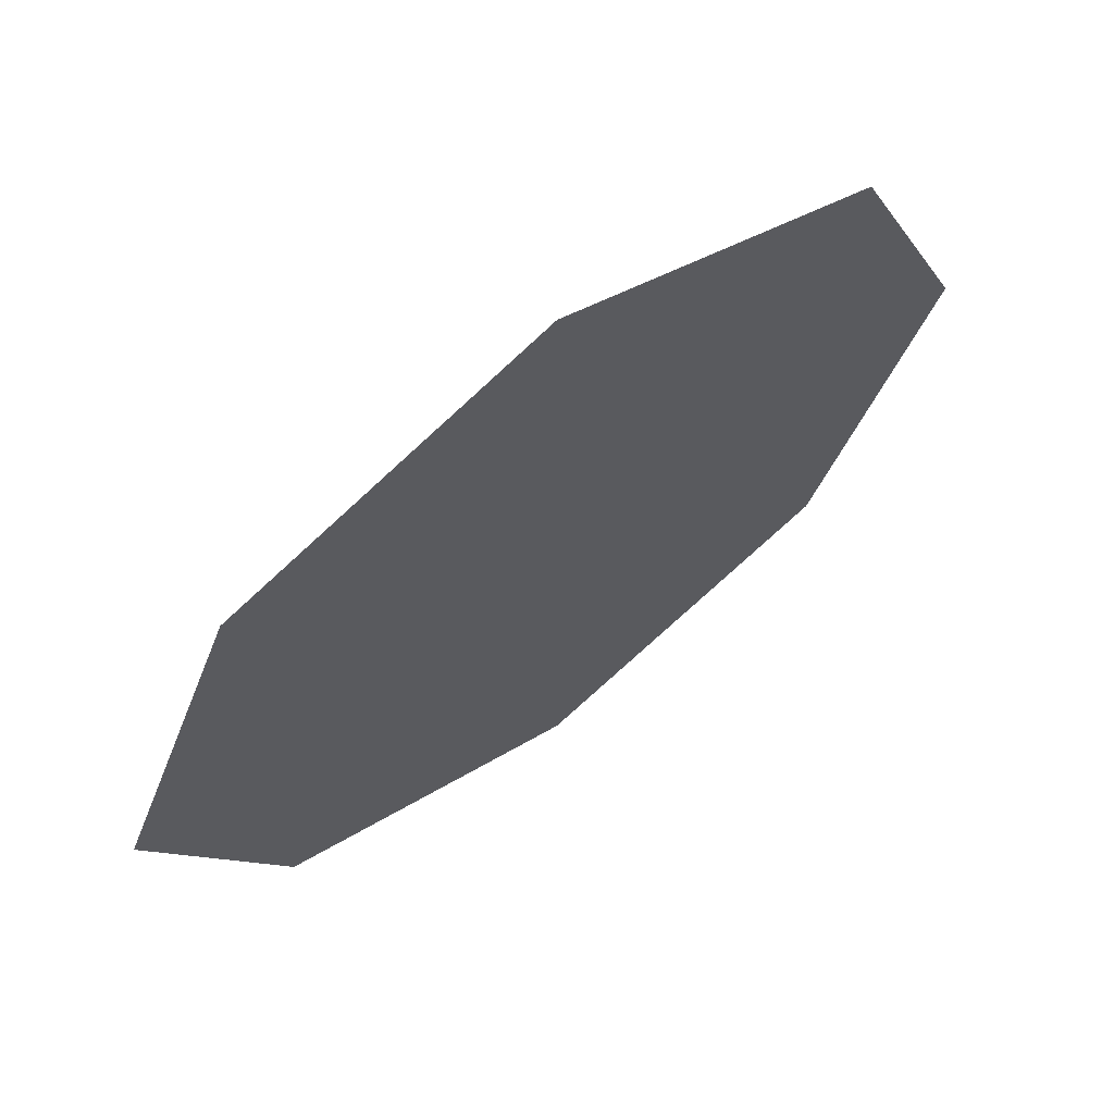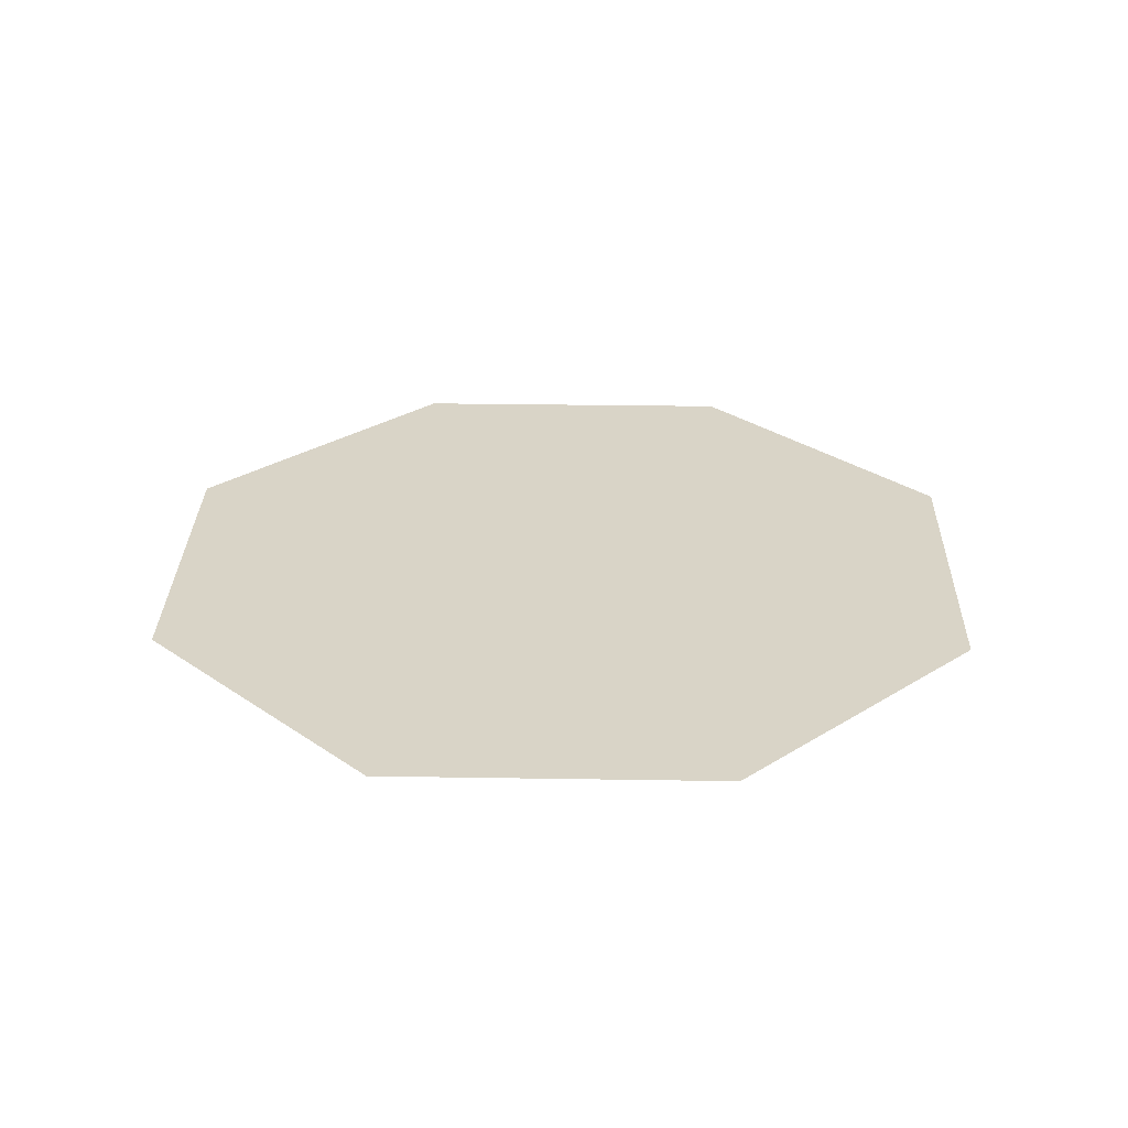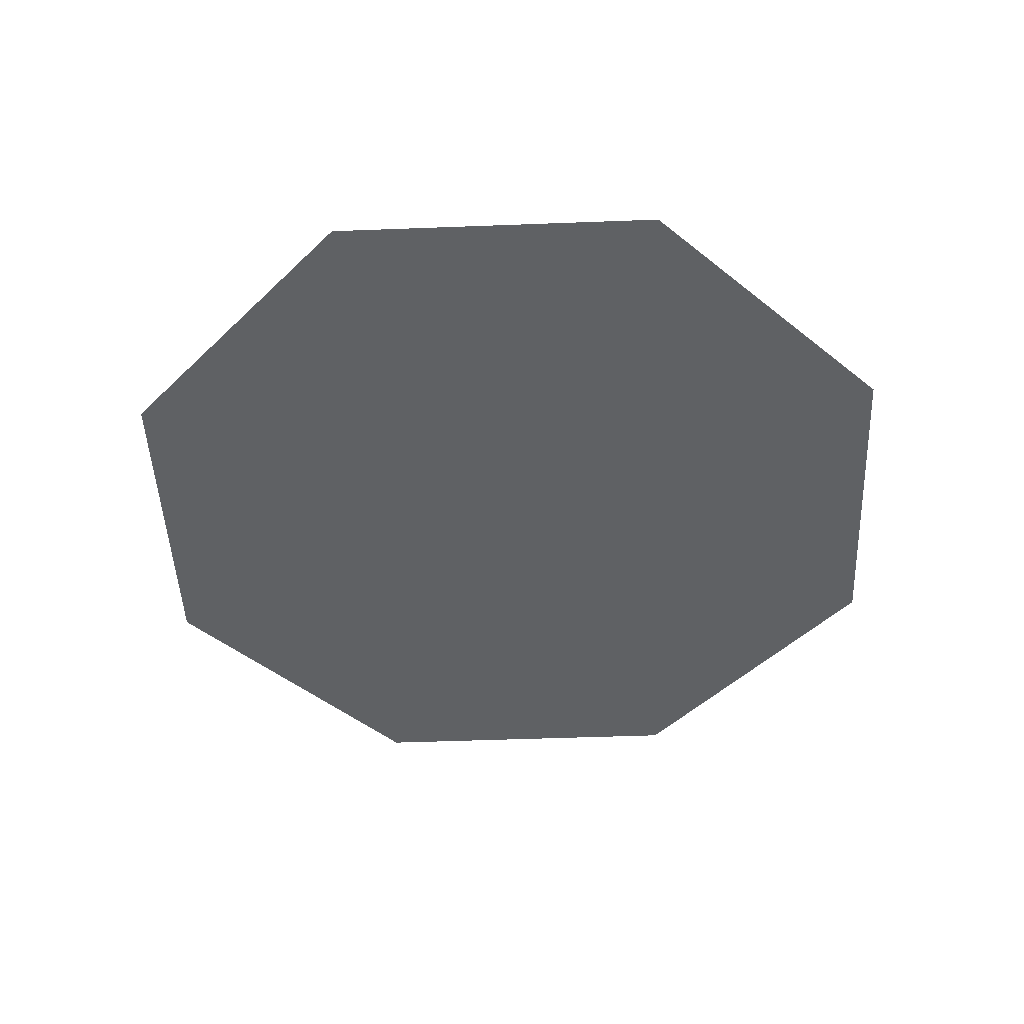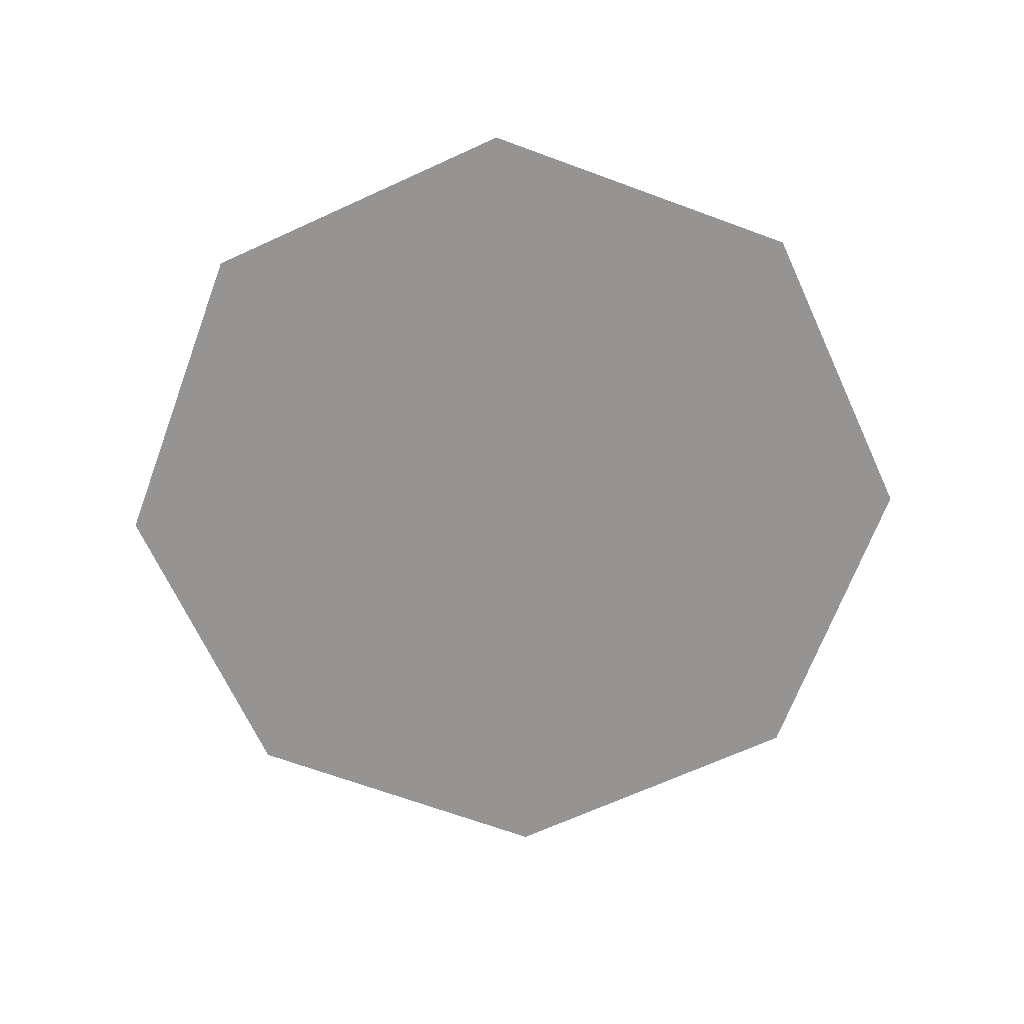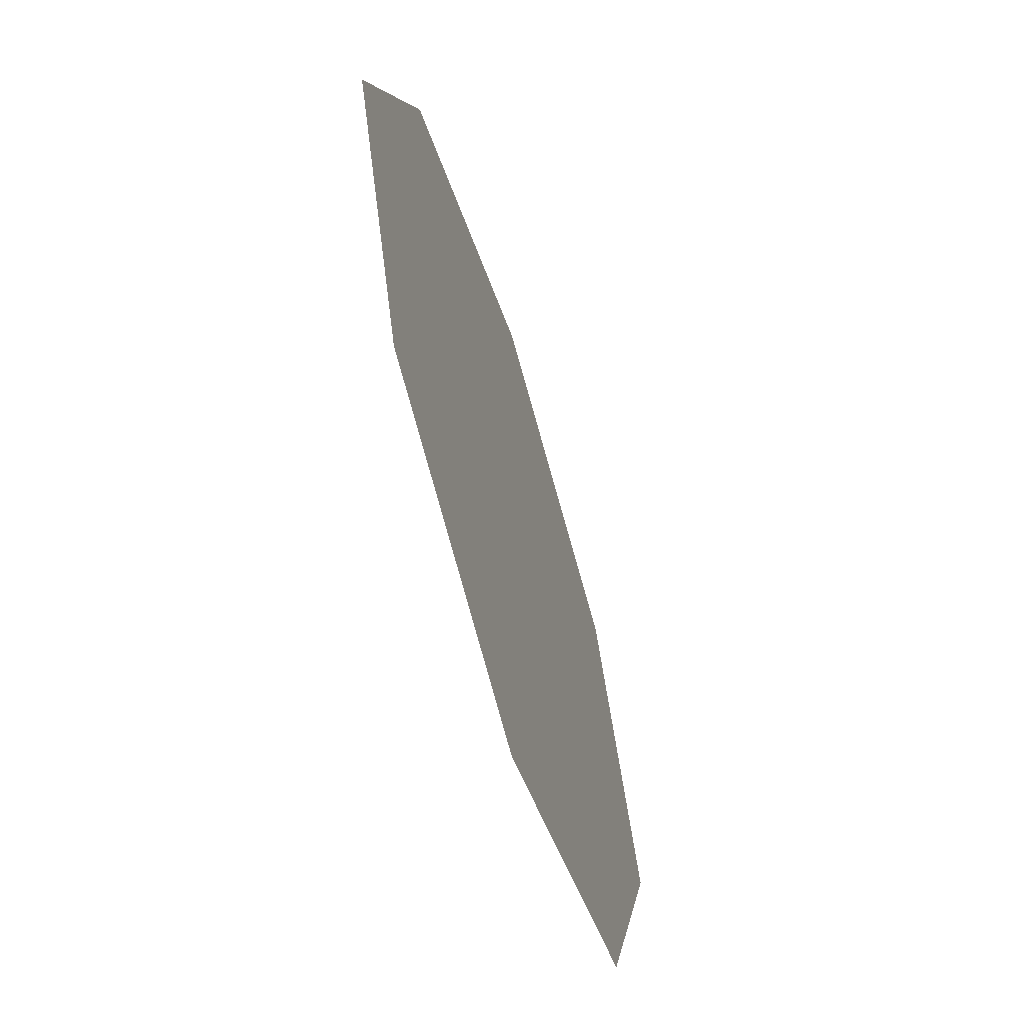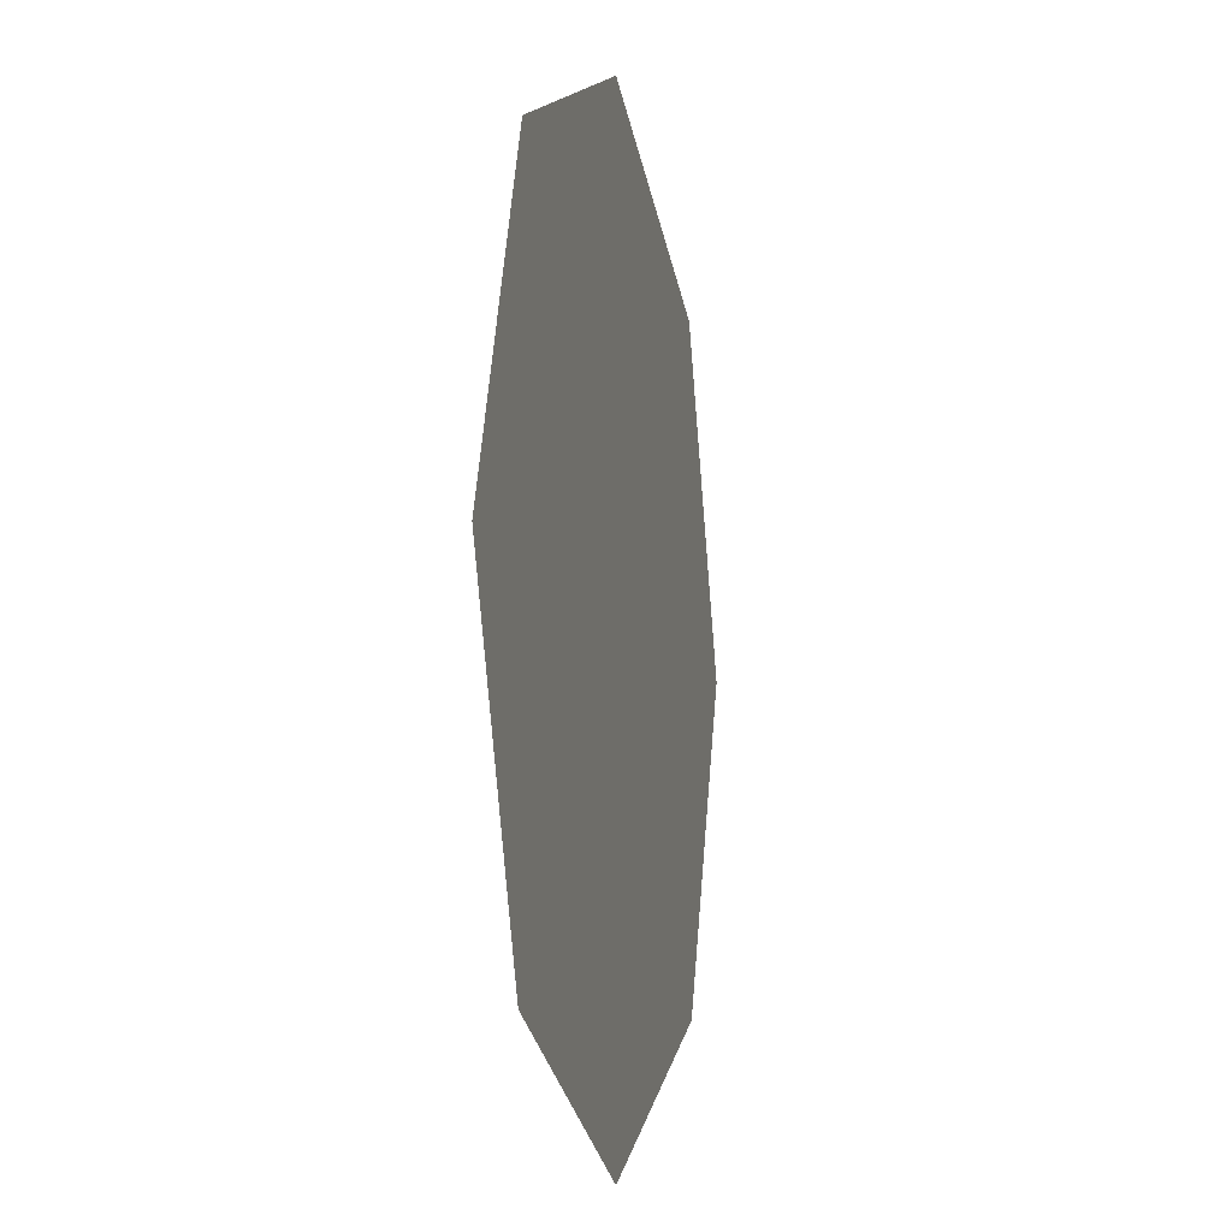
<metadata>
{"format":"obj","ext":"obj","renderer":"f3d","projection":"perspective","resolution":1024,"background":"white","views":[{"elev":67.1,"azim":143.1,"up":"+Z"},{"elev":28.4,"azim":-111.1,"up":"+Y"},{"elev":-46.6,"azim":25.0,"up":"+Y"},{"elev":-67.2,"azim":137.2,"up":"+Y"},{"elev":-63.9,"azim":-72.7,"up":"+Z"},{"elev":-8.2,"azim":102.2,"up":"+Z"}]}
</metadata>
<code>
o Jija
v 0 1.535 -0.8009
v 0.5664 1.535 -0.5664
v 0.8009 1.535 0
v 0.5664 1.535 0.5664
v 0 1.535 0.8009
v -0.5664 1.535 0.5664
v -0.8009 1.535 0
v -0.5664 1.535 -0.5664
f 8 7 6 5 4 3 2 1

</code>
